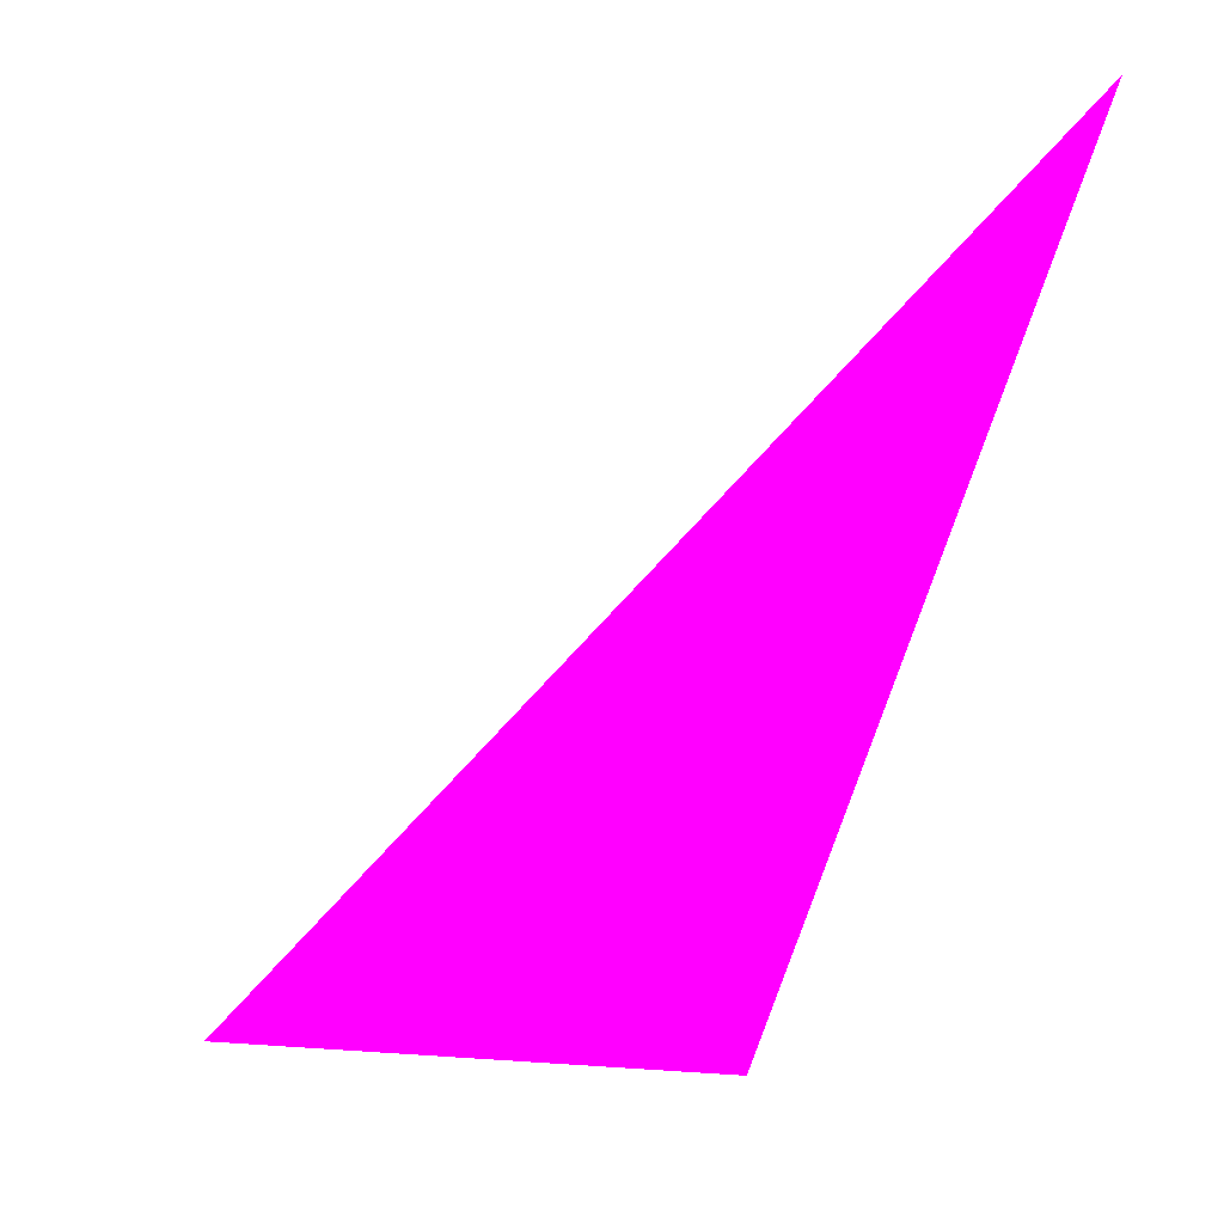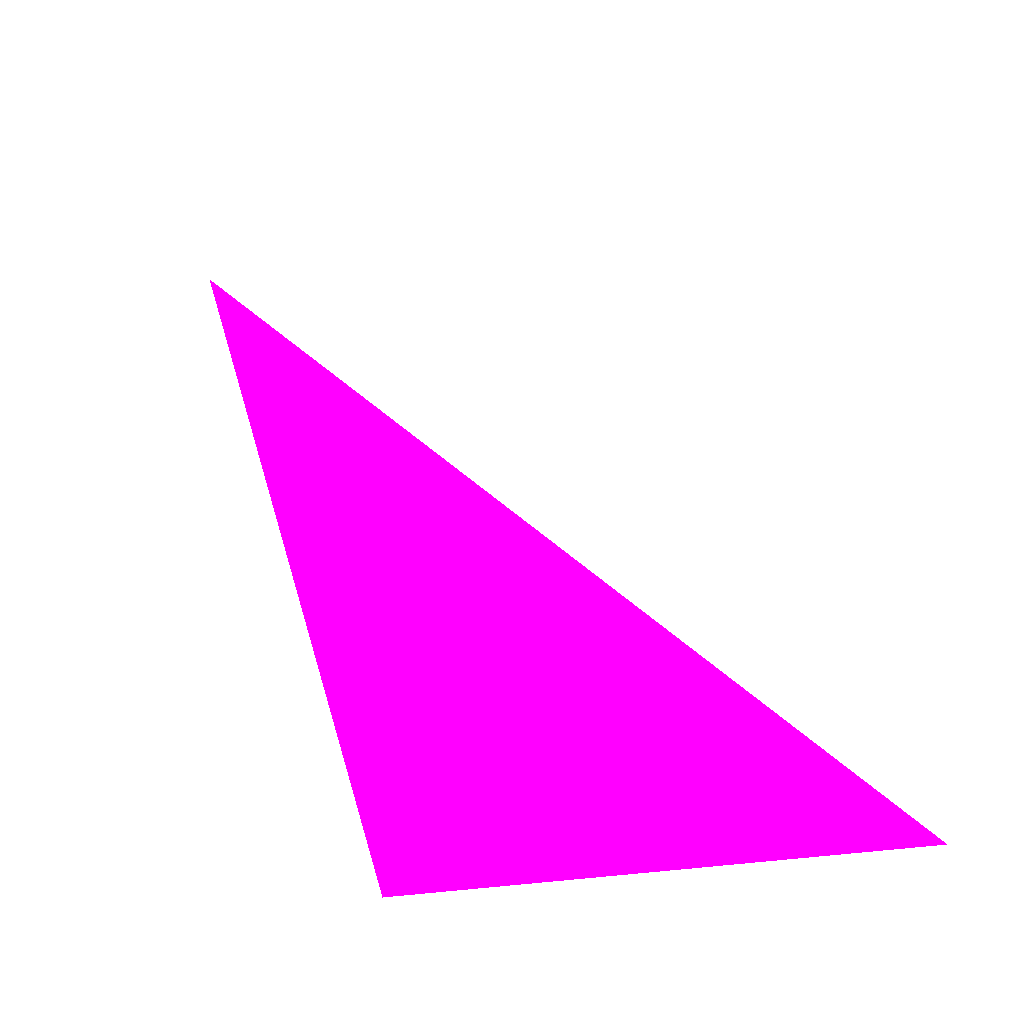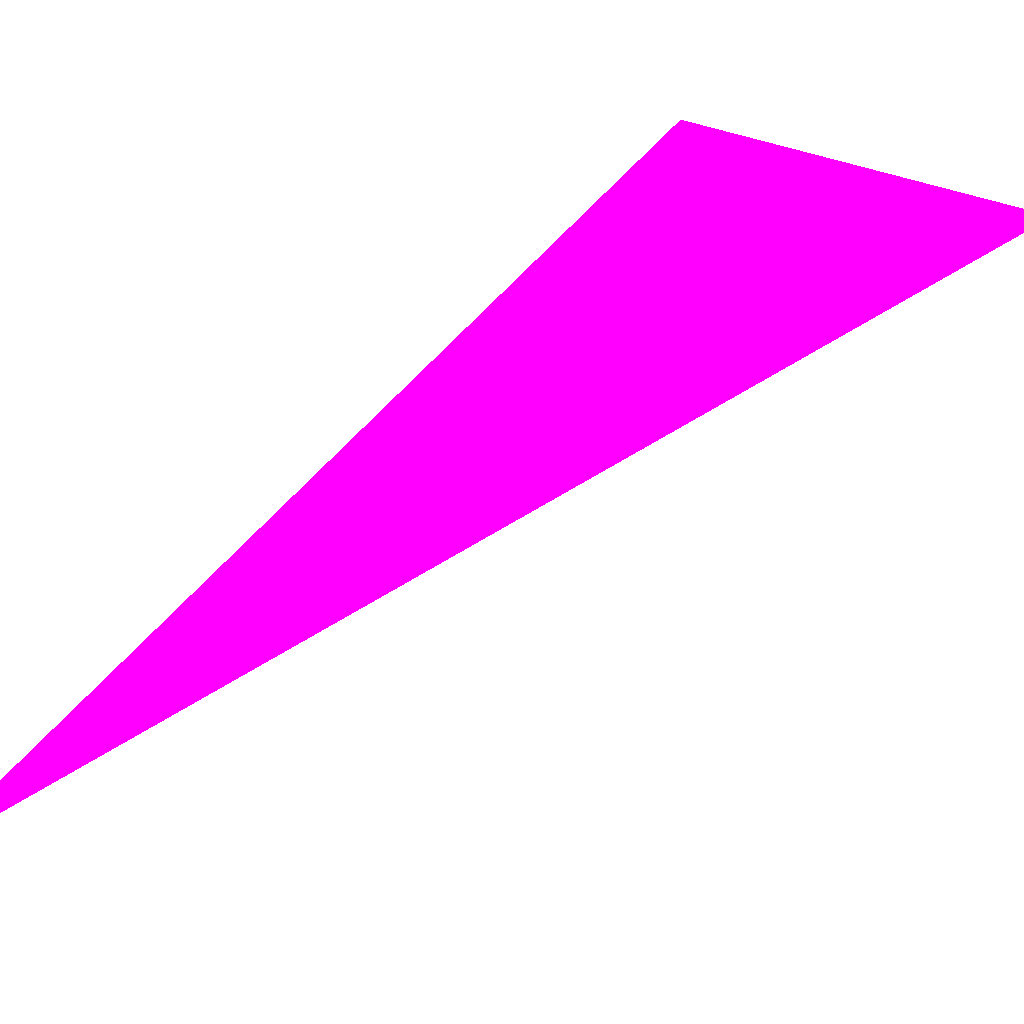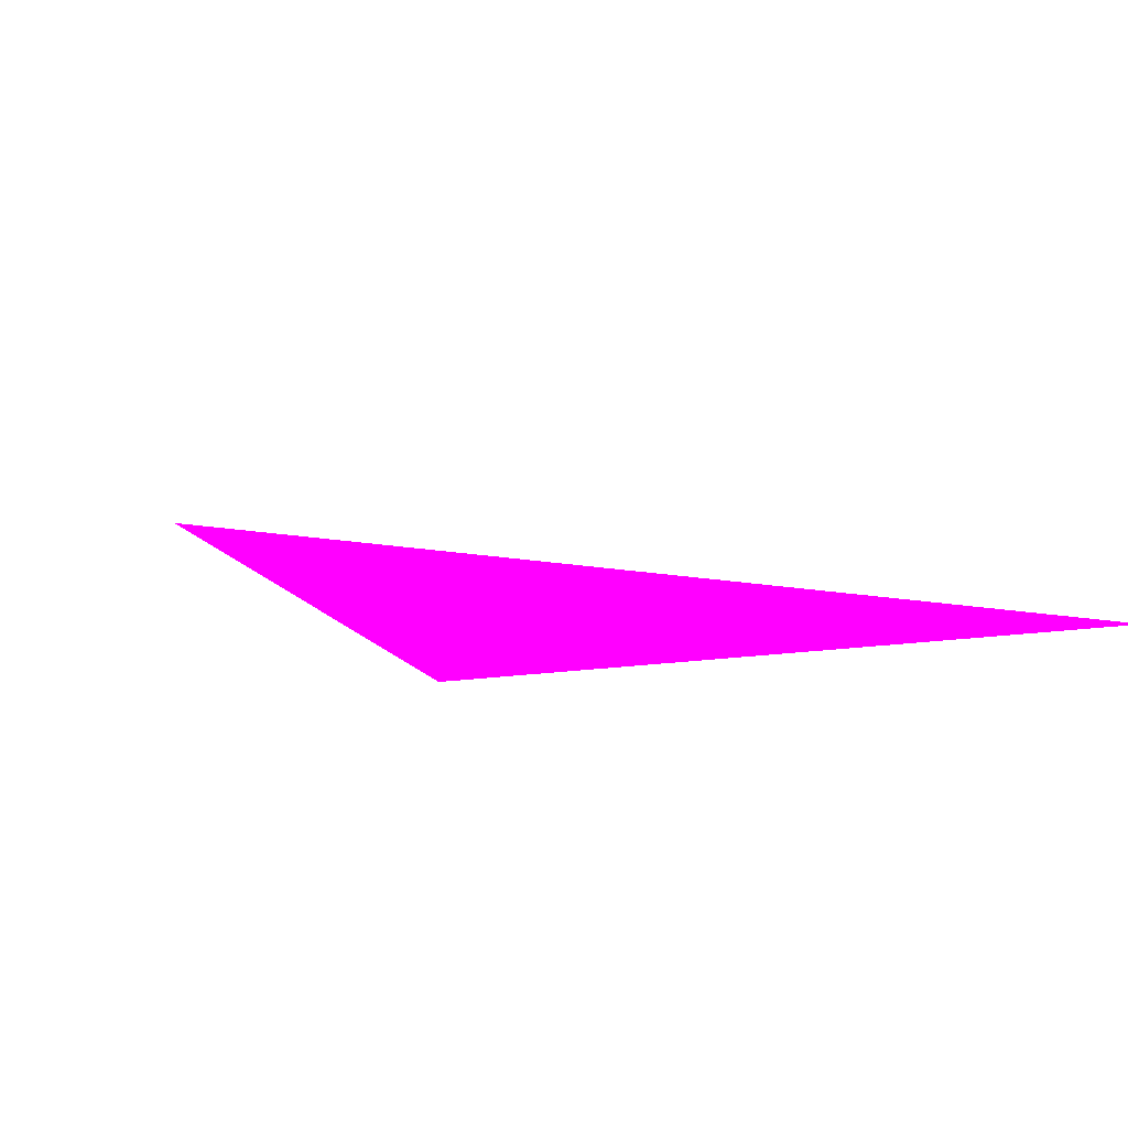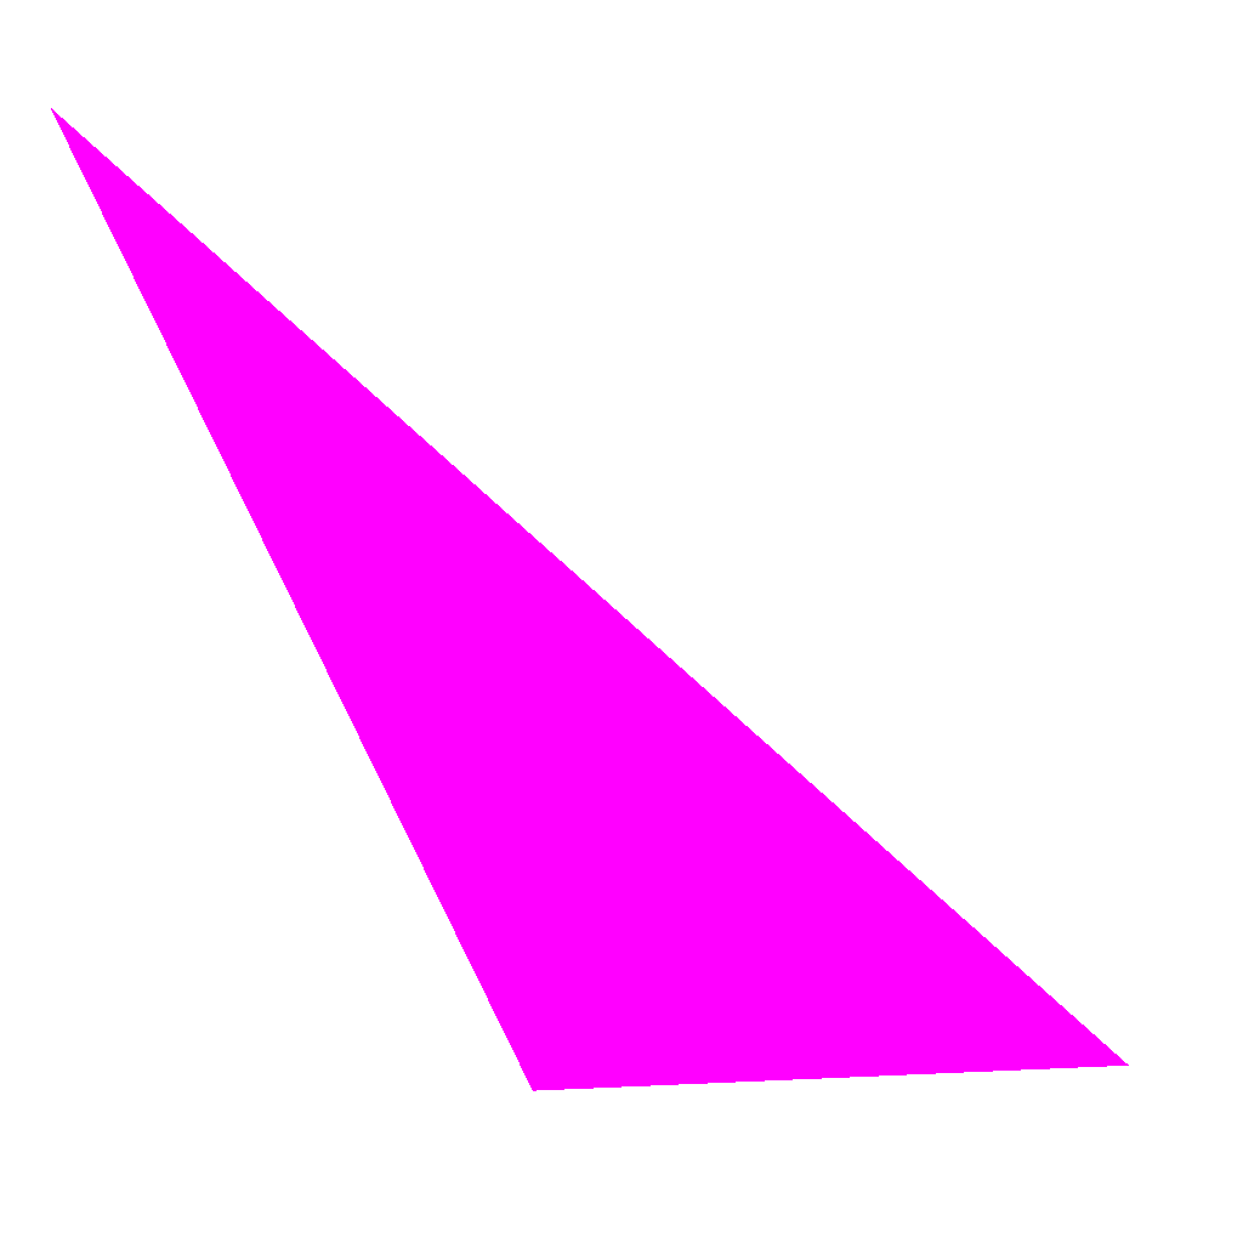
<metadata>
{"format":"obj","ext":"obj","renderer":"f3d","projection":"perspective","resolution":1024,"background":"white","views":[{"elev":2.3,"azim":-4.0,"up":"+Z"},{"elev":-22.2,"azim":179.8,"up":"+Z"},{"elev":-44.3,"azim":144.0,"up":"+Y"},{"elev":-61.9,"azim":164.5,"up":"+Z"},{"elev":34.6,"azim":153.9,"up":"+Z"}]}
</metadata>
<code>
o geometry_0
v 6.125e+05 5.855e+06 648 1 0 1
v 6.125e+05 5.855e+06 648 1 0 1
v 6.125e+05 5.855e+06 664 1 0 1
f 1 3 2

</code>
